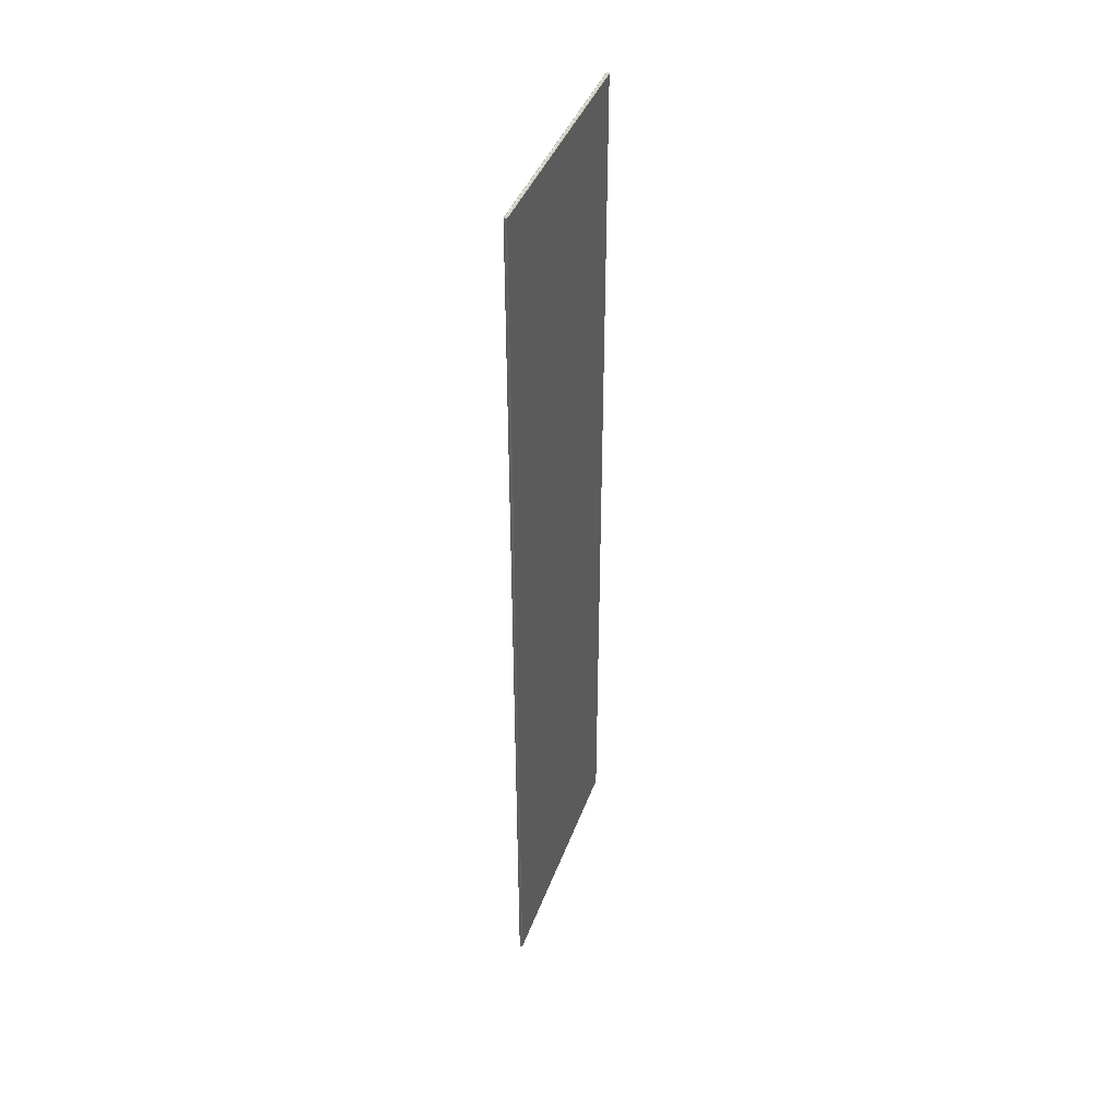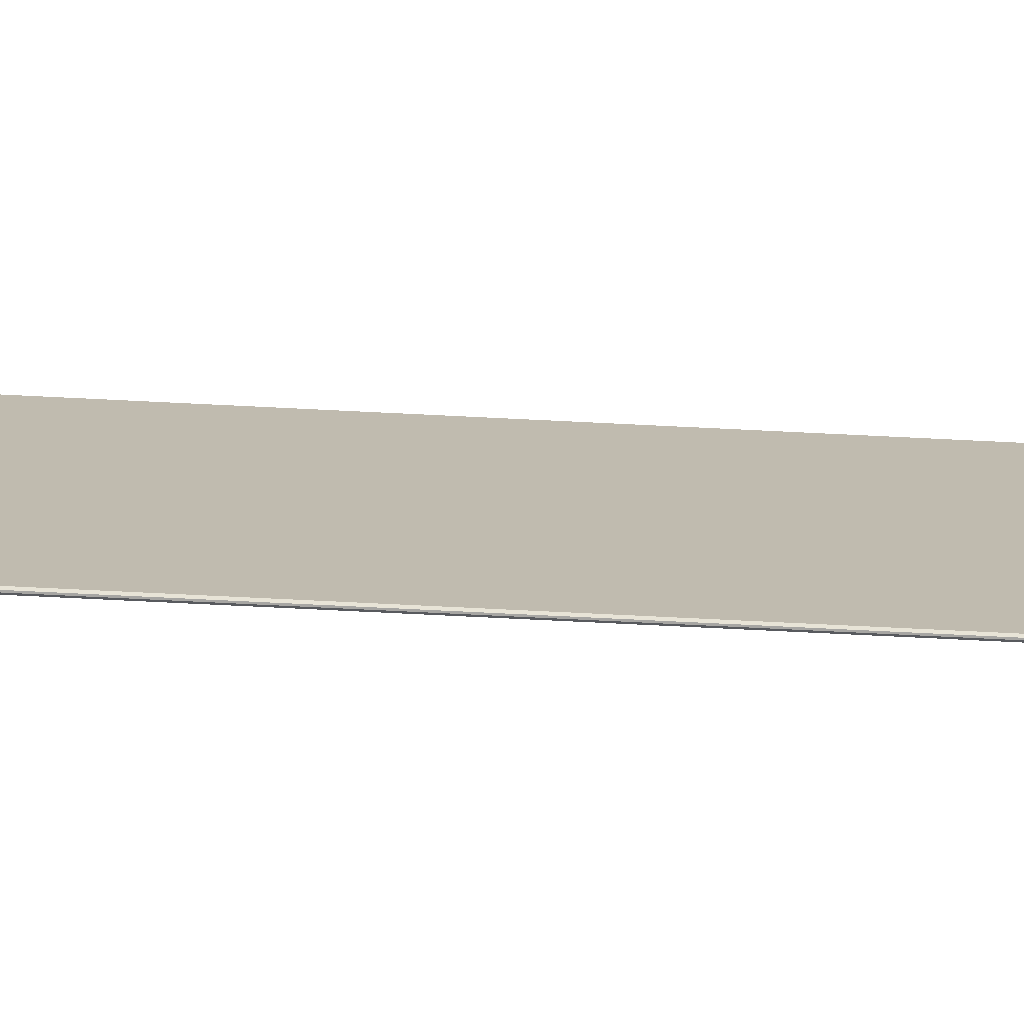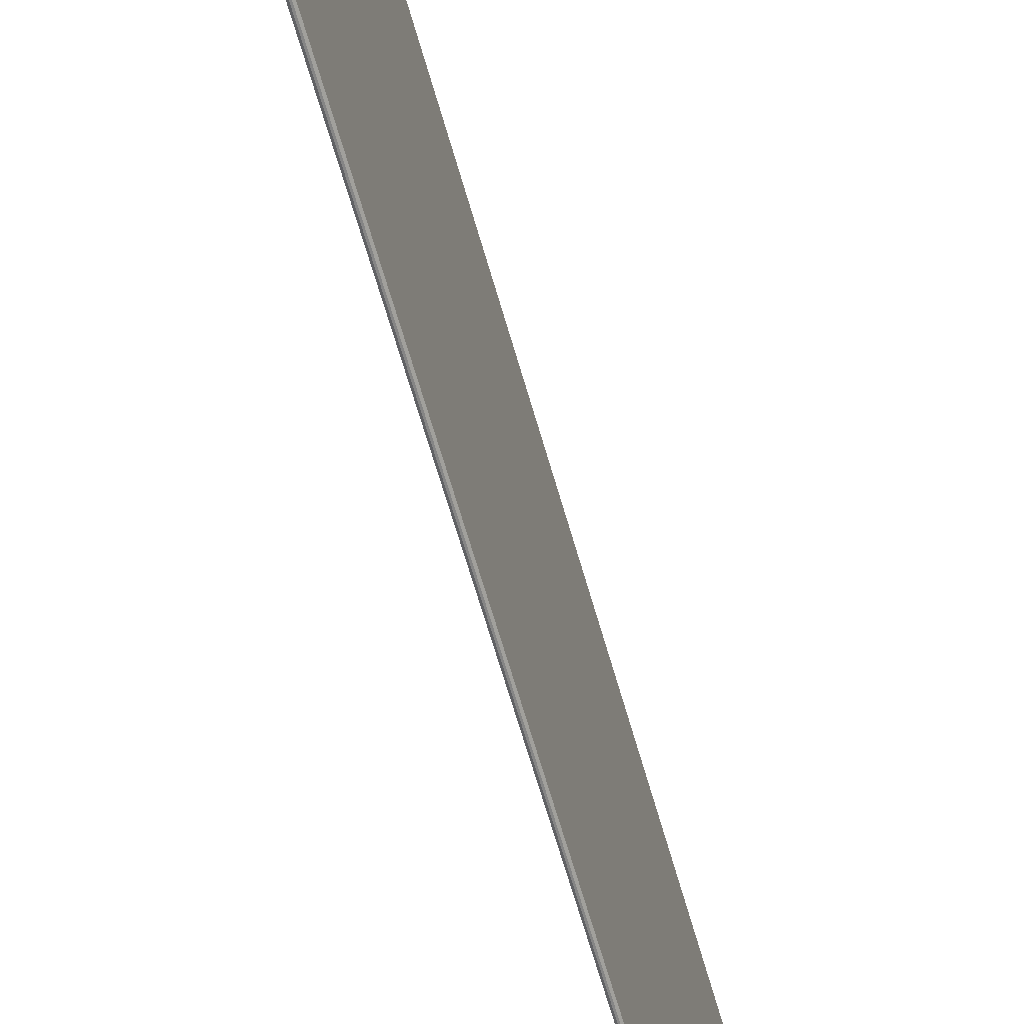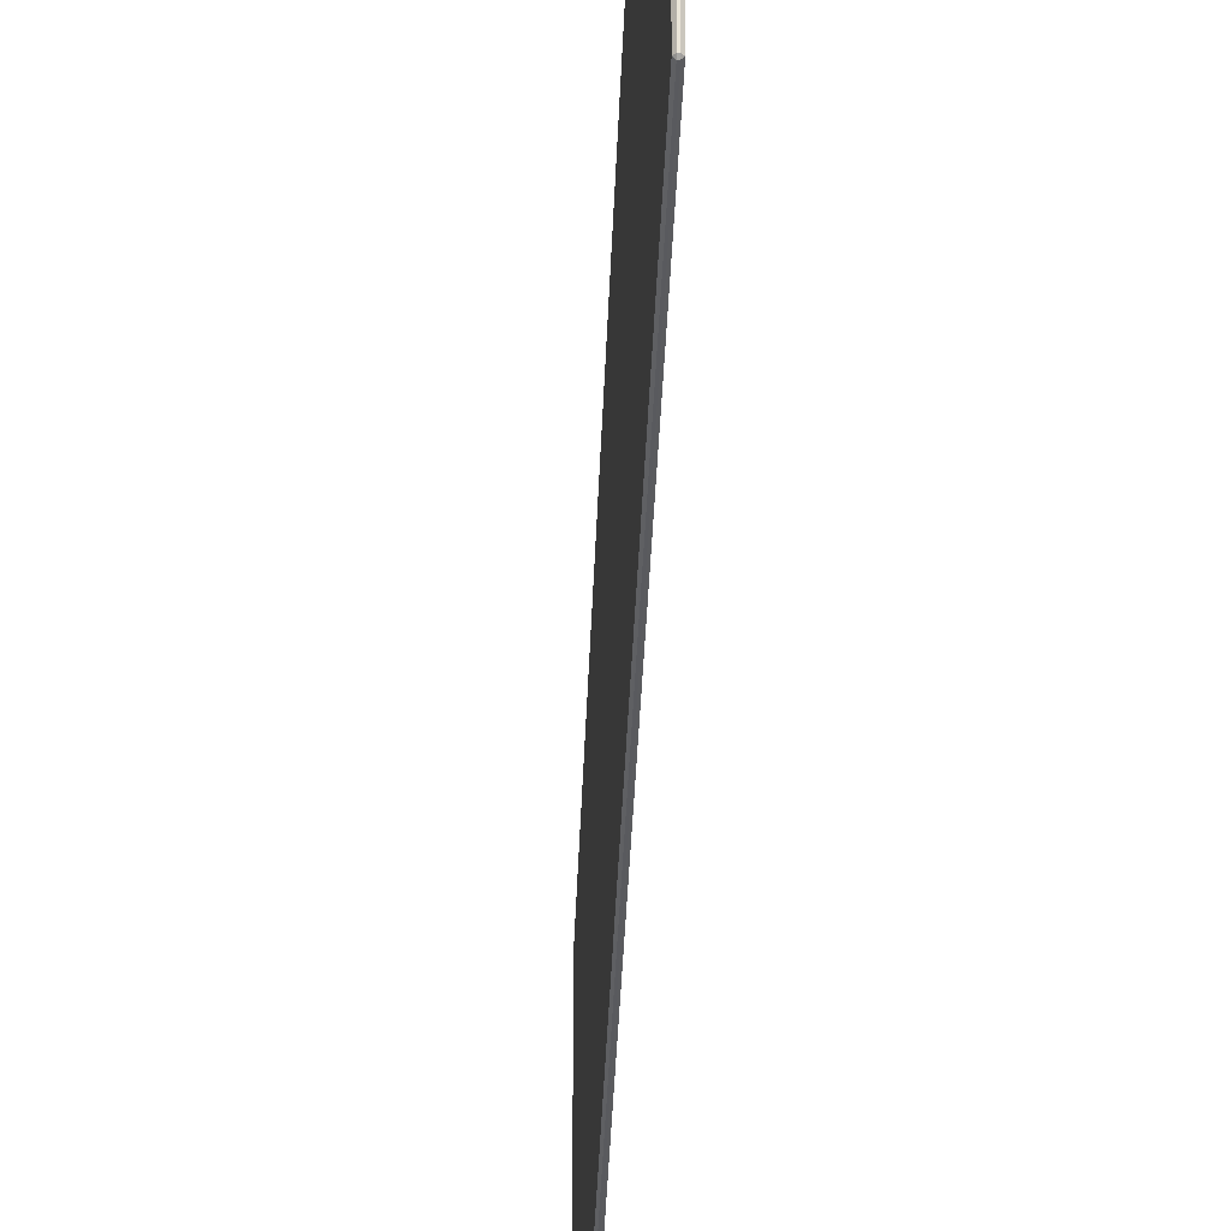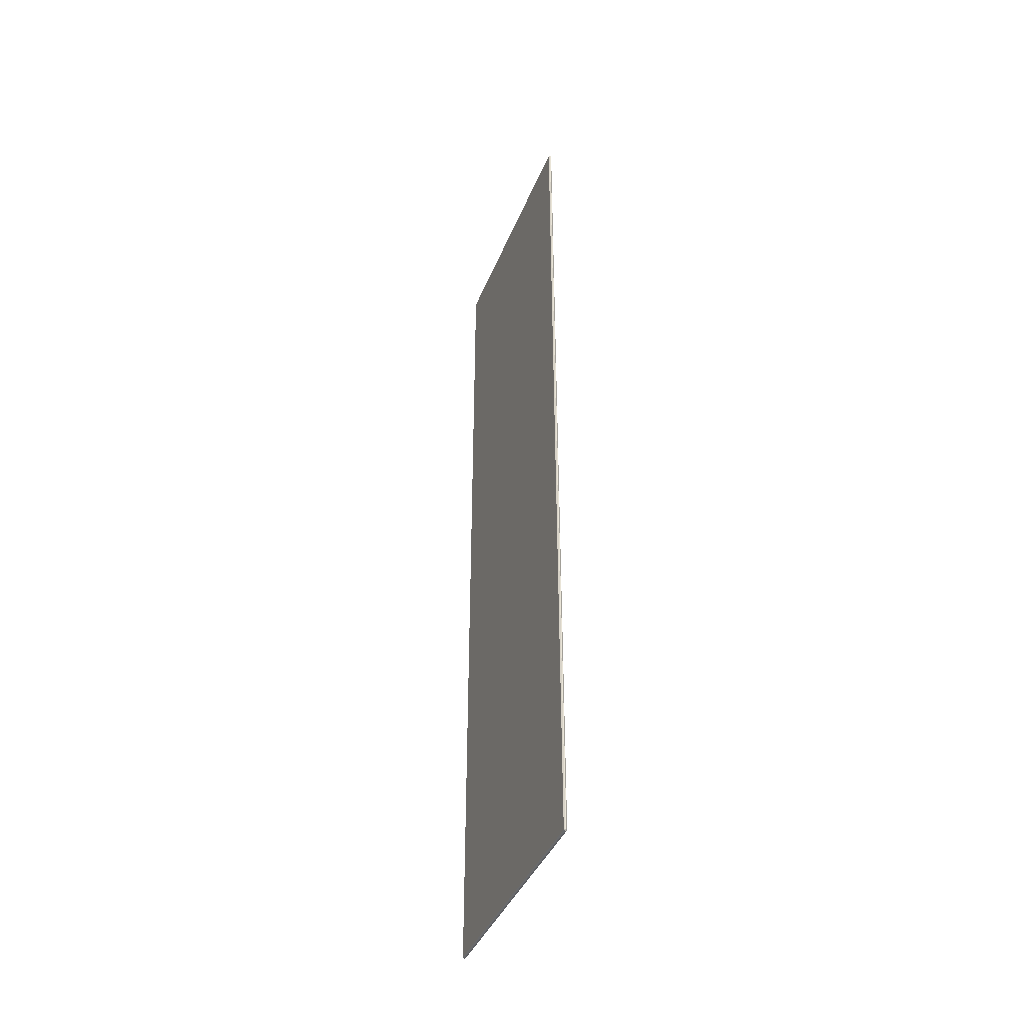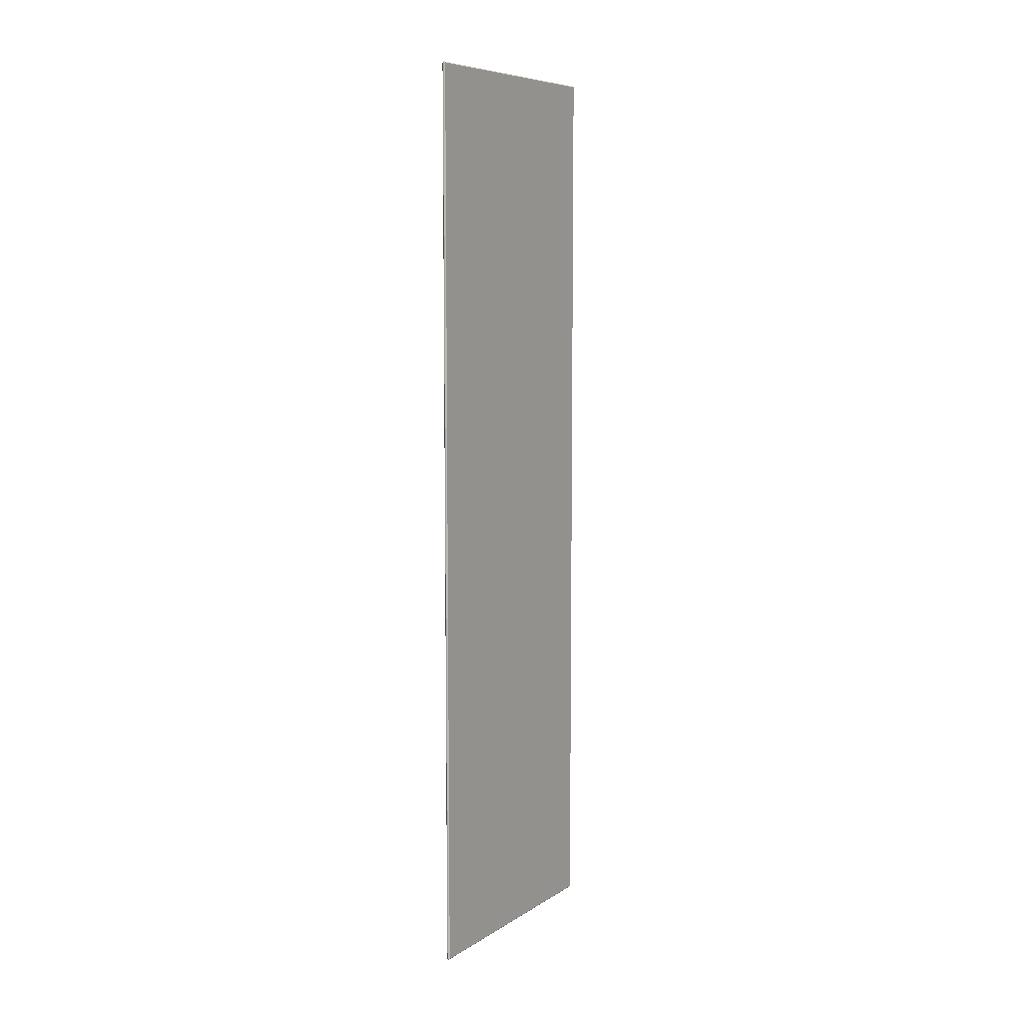
<metadata>
{"format":"obj","ext":"obj","renderer":"f3d","projection":"perspective","resolution":1024,"background":"white","views":[{"elev":41.3,"azim":19.2,"up":"+Y"},{"elev":-74.2,"azim":87.2,"up":"+Z"},{"elev":-61.7,"azim":15.5,"up":"+Z"},{"elev":-31.2,"azim":-1.8,"up":"+Z"},{"elev":-40.6,"azim":159.2,"up":"+Y"},{"elev":7.7,"azim":31.4,"up":"+Y"}]}
</metadata>
<code>
o Mesh038
v -2.12 1.769 -0.2406
v -2.12 1.769 0.2147
v -2.12 0.1384 0.2147
v -2.12 0.1384 -0.2406
v -2.124 0.1365 0.2147
v -2.124 0.1365 -0.2406
v -2.122 0.1365 -0.2406
v -2.122 0.1365 0.2147
v -2.126 0.1384 0.2147
v -2.126 1.769 0.2147
v -2.126 1.769 -0.2406
v -2.126 0.1384 -0.2406
v -2.124 1.769 -0.2425
v -2.122 1.769 -0.2425
v -2.122 0.1384 -0.2425
v -2.124 0.1384 -0.2425
v -2.122 0.1384 0.2166
v -2.122 1.769 0.2166
v -2.124 1.769 0.2166
v -2.124 0.1384 0.2166
v -2.124 1.771 0.2147
v -2.122 1.771 0.2147
v -2.122 1.771 -0.2406
v -2.124 1.771 -0.2406
v -2.124 1.771 0.2147
v -2.126 1.769 0.2147
v -2.124 1.769 0.2166
v -2.124 1.771 -0.2406
v -2.124 1.769 -0.2425
v -2.126 1.769 -0.2406
v -2.124 0.1365 0.2147
v -2.124 0.1384 0.2166
v -2.126 0.1384 0.2147
v -2.124 0.1365 -0.2406
v -2.126 0.1384 -0.2406
v -2.124 0.1384 -0.2425
v -2.122 0.1365 -0.2406
v -2.122 0.1384 -0.2425
v -2.12 0.1384 -0.2406
v -2.122 0.1365 0.2147
v -2.12 0.1384 0.2147
v -2.122 0.1384 0.2166
v -2.122 1.771 -0.2406
v -2.12 1.769 -0.2406
v -2.122 1.769 -0.2425
v -2.122 1.771 0.2147
v -2.122 1.769 0.2166
v -2.12 1.769 0.2147
v -2.124 1.771 0.2147
v -2.124 1.771 -0.2406
v -2.126 1.769 -0.2406
v -2.126 1.769 0.2147
v -2.126 0.1384 0.2147
v -2.126 0.1384 -0.2406
v -2.124 0.1365 -0.2406
v -2.124 0.1365 0.2147
v -2.12 0.1384 -0.2406
v -2.12 0.1384 0.2147
v -2.122 0.1365 0.2147
v -2.122 0.1365 -0.2406
v -2.12 1.769 0.2147
v -2.12 1.769 -0.2406
v -2.122 1.771 -0.2406
v -2.122 1.771 0.2147
v -2.126 1.769 0.2147
v -2.126 0.1384 0.2147
v -2.124 0.1384 0.2166
v -2.124 1.769 0.2166
v -2.126 0.1384 -0.2406
v -2.126 1.769 -0.2406
v -2.124 1.769 -0.2425
v -2.124 0.1384 -0.2425
v -2.12 1.769 -0.2406
v -2.12 0.1384 -0.2406
v -2.122 0.1384 -0.2425
v -2.122 1.769 -0.2425
v -2.122 1.769 0.2166
v -2.122 0.1384 0.2166
v -2.12 0.1384 0.2147
v -2.12 1.769 0.2147
v -2.124 0.1384 -0.2425
v -2.122 0.1384 -0.2425
v -2.122 0.1365 -0.2406
v -2.124 0.1365 -0.2406
v -2.122 0.1384 0.2166
v -2.124 0.1384 0.2166
v -2.124 0.1365 0.2147
v -2.122 0.1365 0.2147
v -2.122 1.771 0.2147
v -2.124 1.771 0.2147
v -2.124 1.769 0.2166
v -2.122 1.769 0.2166
v -2.122 1.769 -0.2425
v -2.124 1.769 -0.2425
v -2.124 1.771 -0.2406
v -2.122 1.771 -0.2406
f 1 2 3
f 1 3 4
f 5 6 7
f 5 7 8
f 9 10 11
f 9 11 12
f 13 14 15
f 13 15 16
f 17 18 19
f 17 19 20
f 21 22 23
f 21 23 24
f 25 26 27
f 28 29 30
f 31 32 33
f 34 35 36
f 37 38 39
f 40 41 42
f 43 44 45
f 46 47 48
f 49 50 51
f 49 51 52
f 53 54 55
f 53 55 56
f 57 58 59
f 57 59 60
f 61 62 63
f 61 63 64
f 65 66 67
f 65 67 68
f 69 70 71
f 69 71 72
f 73 74 75
f 73 75 76
f 77 78 79
f 77 79 80
f 81 82 83
f 81 83 84
f 85 86 87
f 85 87 88
f 89 90 91
f 89 91 92
f 93 94 95
f 93 95 96

</code>
